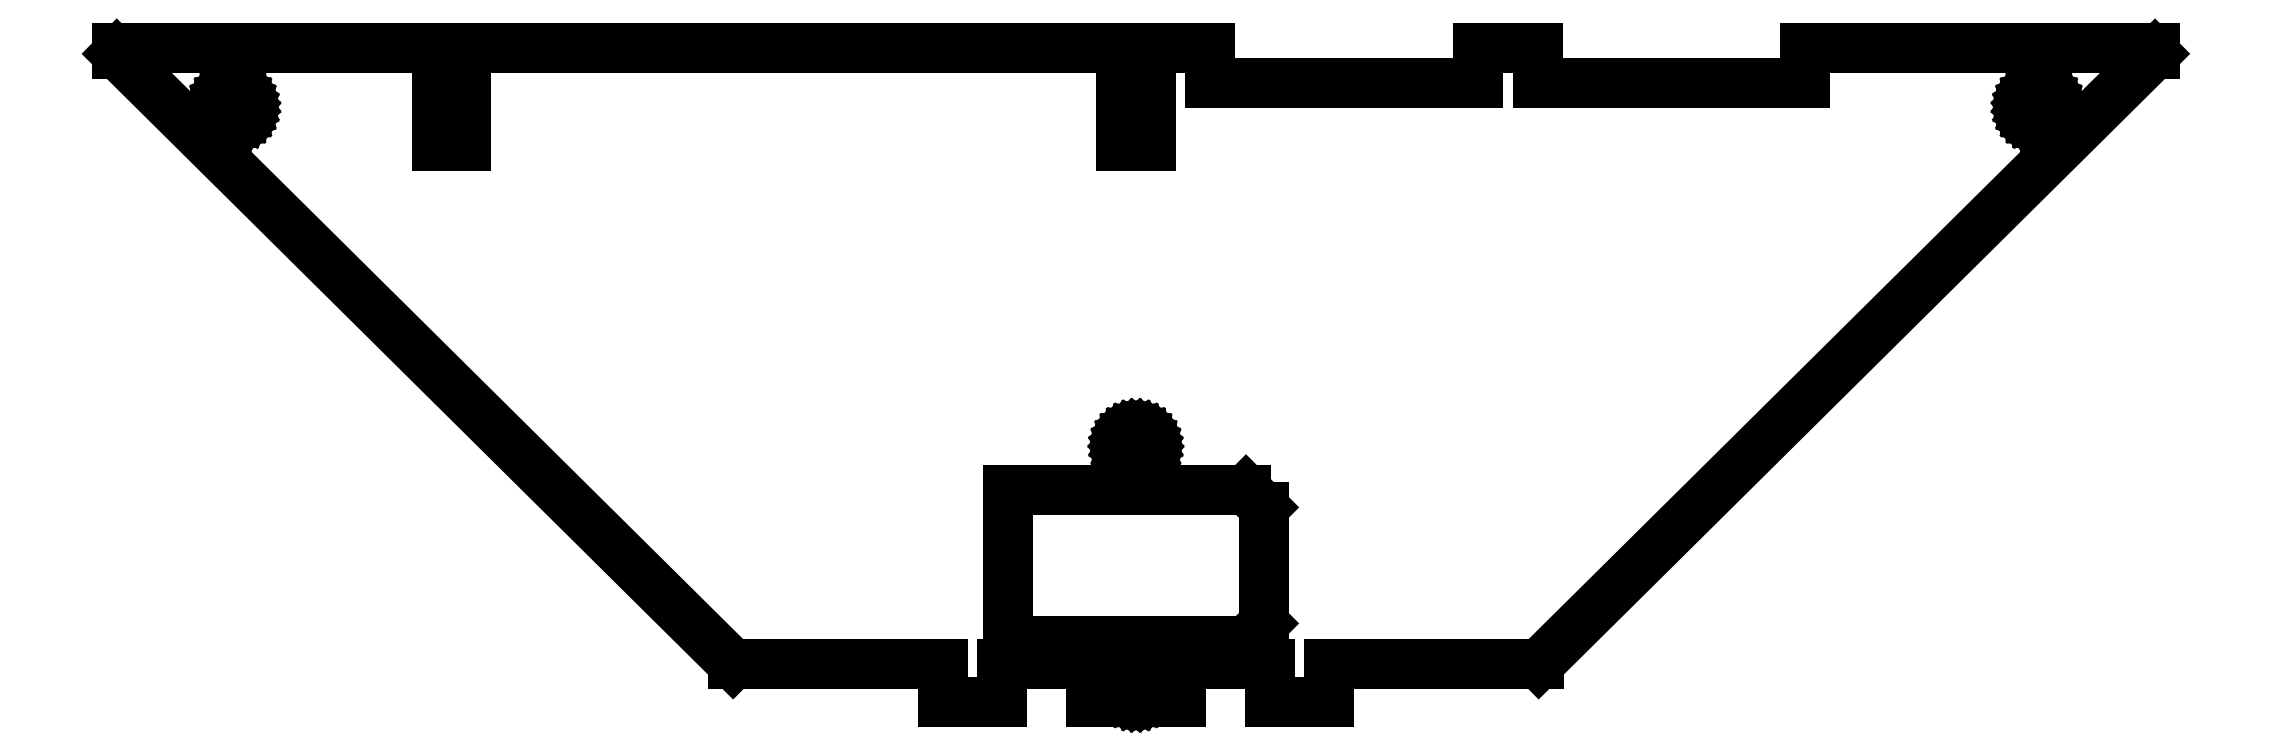
<metadata>
{"format":"dxf","ext":"dxf","renderer":"ezdxf+matplotlib","layout":"modelspace","background":"white","min_lineweight":24,"dpi":150}
</metadata>
<code>
0
SECTION
2
ENTITIES
0
LINE
8
0
10
-171.2
20
-142.5
11
-67.71
21
-245.1
0
LINE
8
0
10
-67.71
20
-245.1
11
-32.5
21
-245.1
0
LINE
8
0
10
-32.5
20
-245.1
11
-32.5
21
-251.5
0
LINE
8
0
10
-32.5
20
-251.5
11
-22.5
21
-251.5
0
LINE
8
0
10
-22.5
20
-251.5
11
-22.5
21
-245.1
0
LINE
8
0
10
-22.5
20
-245.1
11
-7.5
21
-245.1
0
LINE
8
0
10
-7.5
20
-245.1
11
-7.5
21
-251.5
0
LINE
8
0
10
-7.5
20
-251.5
11
7.5
21
-251.5
0
LINE
8
0
10
7.5
20
-251.5
11
7.5
21
-245.1
0
LINE
8
0
10
7.5
20
-245.1
11
22.5
21
-245.1
0
LINE
8
0
10
22.5
20
-245.1
11
22.5
21
-251.5
0
LINE
8
0
10
22.5
20
-251.5
11
32.5
21
-251.5
0
LINE
8
0
10
32.5
20
-251.5
11
32.5
21
-245.1
0
LINE
8
0
10
32.5
20
-245.1
11
67.71
21
-245.1
0
LINE
8
0
10
67.71
20
-245.1
11
171.2
21
-142.5
0
LINE
8
0
10
171.2
20
-142.5
11
171.2
21
-141.5
0
LINE
8
0
10
171.2
20
-141.5
11
112.5
21
-141.5
0
LINE
8
0
10
112.5
20
-141.5
11
112.5
21
-147.5
0
LINE
8
0
10
112.5
20
-147.5
11
67.5
21
-147.5
0
LINE
8
0
10
67.5
20
-147.5
11
67.5
21
-141.5
0
LINE
8
0
10
67.5
20
-141.5
11
57.5
21
-141.5
0
LINE
8
0
10
57.5
20
-141.5
11
57.5
21
-147.5
0
LINE
8
0
10
57.5
20
-147.5
11
12.5
21
-147.5
0
LINE
8
0
10
12.5
20
-147.5
11
12.5
21
-141.5
0
LINE
8
0
10
12.5
20
-141.5
11
2.5
21
-141.5
0
LINE
8
0
10
2.5
20
-141.5
11
2.5
21
-158
0
LINE
8
0
10
2.5
20
-158
11
-2.5
21
-158
0
LINE
8
0
10
-2.5
20
-158
11
-2.5
21
-141.5
0
LINE
8
0
10
-2.5
20
-141.5
11
-112.5
21
-141.5
0
LINE
8
0
10
-112.5
20
-141.5
11
-112.5
21
-158
0
LINE
8
0
10
-112.5
20
-158
11
-117.5
21
-158
0
LINE
8
0
10
-117.5
20
-158
11
-117.5
21
-141.5
0
LINE
8
0
10
-117.5
20
-141.5
11
-171.2
21
-141.5
0
LINE
8
0
10
-171.2
20
-141.5
11
-171.2
21
-142.5
0
LINE
8
0
10
-154.4
20
-151.5
11
-154.4
21
-151
0
LINE
8
0
10
-154.4
20
-151
11
-154.3
21
-150.5
0
LINE
8
0
10
-154.3
20
-150.5
11
-154
21
-150.1
0
LINE
8
0
10
-154
20
-150.1
11
-153.7
21
-149.7
0
LINE
8
0
10
-153.7
20
-149.7
11
-153.4
21
-149.3
0
LINE
8
0
10
-153.4
20
-149.3
11
-153
21
-149.1
0
LINE
8
0
10
-153
20
-149.1
11
-152.5
21
-148.9
0
LINE
8
0
10
-152.5
20
-148.9
11
-152
21
-148.8
0
LINE
8
0
10
-152
20
-148.8
11
-151.5
21
-148.8
0
LINE
8
0
10
-151.5
20
-148.8
11
-151
21
-148.9
0
LINE
8
0
10
-151
20
-148.9
11
-150.5
21
-149.1
0
LINE
8
0
10
-150.5
20
-149.1
11
-150.1
21
-149.3
0
LINE
8
0
10
-150.1
20
-149.3
11
-149.8
21
-149.7
0
LINE
8
0
10
-149.8
20
-149.7
11
-149.5
21
-150.1
0
LINE
8
0
10
-149.5
20
-150.1
11
-149.2
21
-150.5
0
LINE
8
0
10
-149.2
20
-150.5
11
-149.1
21
-151
0
LINE
8
0
10
-149.1
20
-151
11
-149.1
21
-151.5
0
LINE
8
0
10
-149.1
20
-151.5
11
-149.1
21
-152
0
LINE
8
0
10
-149.1
20
-152
11
-149.2
21
-152.5
0
LINE
8
0
10
-149.2
20
-152.5
11
-149.5
21
-152.9
0
LINE
8
0
10
-149.5
20
-152.9
11
-149.8
21
-153.3
0
LINE
8
0
10
-149.8
20
-153.3
11
-150.1
21
-153.7
0
LINE
8
0
10
-150.1
20
-153.7
11
-150.5
21
-153.9
0
LINE
8
0
10
-150.5
20
-153.9
11
-151
21
-154.1
0
LINE
8
0
10
-151
20
-154.1
11
-151.5
21
-154.2
0
LINE
8
0
10
-151.5
20
-154.2
11
-152
21
-154.2
0
LINE
8
0
10
-152
20
-154.2
11
-152.5
21
-154.1
0
LINE
8
0
10
-152.5
20
-154.1
11
-153
21
-153.9
0
LINE
8
0
10
-153
20
-153.9
11
-153.4
21
-153.7
0
LINE
8
0
10
-153.4
20
-153.7
11
-153.7
21
-153.3
0
LINE
8
0
10
-153.7
20
-153.3
11
-154
21
-152.9
0
LINE
8
0
10
-154
20
-152.9
11
-154.3
21
-152.5
0
LINE
8
0
10
-154.3
20
-152.5
11
-154.4
21
-152
0
LINE
8
0
10
-154.4
20
-152
11
-154.4
21
-151.5
0
LINE
8
0
10
-21.5
20
-241.2
11
-21.5
21
-215.8
0
LINE
8
0
10
-21.5
20
-215.8
11
18.5
21
-215.8
0
LINE
8
0
10
18.5
20
-215.8
11
21.5
21
-218.8
0
LINE
8
0
10
21.5
20
-218.8
11
21.5
21
-238.2
0
LINE
8
0
10
21.5
20
-238.2
11
18.5
21
-241.2
0
LINE
8
0
10
18.5
20
-241.2
11
-21.5
21
-241.2
0
LINE
8
0
10
-2.7
20
-248.2
11
-2.654
21
-247.8
0
LINE
8
0
10
-2.654
20
-247.8
11
-2.518
21
-247.3
0
LINE
8
0
10
-2.518
20
-247.3
11
-2.296
21
-246.8
0
LINE
8
0
10
-2.296
20
-246.8
11
-1.995
21
-246.4
0
LINE
8
0
10
-1.995
20
-246.4
11
-1.627
21
-246.1
0
LINE
8
0
10
-1.627
20
-246.1
11
-1.203
21
-245.8
0
LINE
8
0
10
-1.203
20
-245.8
11
-0.7389
21
-245.7
0
LINE
8
0
10
-0.7389
20
-245.7
11
-0.2491
21
-245.6
0
LINE
8
0
10
-0.2491
20
-245.6
11
0.2491
21
-245.6
0
LINE
8
0
10
0.2491
20
-245.6
11
0.7389
21
-245.7
0
LINE
8
0
10
0.7389
20
-245.7
11
1.203
21
-245.8
0
LINE
8
0
10
1.203
20
-245.8
11
1.627
21
-246.1
0
LINE
8
0
10
1.627
20
-246.1
11
1.995
21
-246.4
0
LINE
8
0
10
1.995
20
-246.4
11
2.296
21
-246.8
0
LINE
8
0
10
2.296
20
-246.8
11
2.518
21
-247.3
0
LINE
8
0
10
2.518
20
-247.3
11
2.654
21
-247.8
0
LINE
8
0
10
2.654
20
-247.8
11
2.7
21
-248.2
0
LINE
8
0
10
2.7
20
-248.2
11
2.688
21
-248.4
0
LINE
8
0
10
2.688
20
-248.4
11
2.688
21
-248.7
0
LINE
8
0
10
2.688
20
-248.7
11
2.597
21
-249.2
0
LINE
8
0
10
2.597
20
-249.2
11
2.417
21
-249.7
0
LINE
8
0
10
2.417
20
-249.7
11
2.155
21
-250.1
0
LINE
8
0
10
2.155
20
-250.1
11
1.819
21
-250.5
0
LINE
8
0
10
1.819
20
-250.5
11
1.421
21
-250.8
0
LINE
8
0
10
1.421
20
-250.8
11
0.9754
21
-251
0
LINE
8
0
10
0.9754
20
-251
11
0.4961
21
-251.2
0
LINE
8
0
10
0.4961
20
-251.2
11
-5.04e-15
21
-251.2
0
LINE
8
0
10
-5.04e-15
20
-251.2
11
-0.4961
21
-251.2
0
LINE
8
0
10
-0.4961
20
-251.2
11
-0.9754
21
-251
0
LINE
8
0
10
-0.9754
20
-251
11
-1.421
21
-250.8
0
LINE
8
0
10
-1.421
20
-250.8
11
-1.819
21
-250.5
0
LINE
8
0
10
-1.819
20
-250.5
11
-2.155
21
-250.1
0
LINE
8
0
10
-2.155
20
-250.1
11
-2.417
21
-249.7
0
LINE
8
0
10
-2.417
20
-249.7
11
-2.597
21
-249.2
0
LINE
8
0
10
-2.597
20
-249.2
11
-2.688
21
-248.7
0
LINE
8
0
10
-2.688
20
-248.7
11
-2.688
21
-248.4
0
LINE
8
0
10
-2.688
20
-248.4
11
-2.7
21
-248.2
0
LINE
8
0
10
-2.688
20
-208.7
11
-2.688
21
-208.3
0
LINE
8
0
10
-2.688
20
-208.3
11
-2.597
21
-207.8
0
LINE
8
0
10
-2.597
20
-207.8
11
-2.417
21
-207.3
0
LINE
8
0
10
-2.417
20
-207.3
11
-2.155
21
-206.9
0
LINE
8
0
10
-2.155
20
-206.9
11
-1.819
21
-206.5
0
LINE
8
0
10
-1.819
20
-206.5
11
-1.421
21
-206.2
0
LINE
8
0
10
-1.421
20
-206.2
11
-0.9754
21
-206
0
LINE
8
0
10
-0.9754
20
-206
11
-0.4961
21
-205.8
0
LINE
8
0
10
-0.4961
20
-205.8
11
5.04e-15
21
-205.8
0
LINE
8
0
10
5.04e-15
20
-205.8
11
0.4961
21
-205.8
0
LINE
8
0
10
0.4961
20
-205.8
11
0.9754
21
-206
0
LINE
8
0
10
0.9754
20
-206
11
1.421
21
-206.2
0
LINE
8
0
10
1.421
20
-206.2
11
1.819
21
-206.5
0
LINE
8
0
10
1.819
20
-206.5
11
2.155
21
-206.9
0
LINE
8
0
10
2.155
20
-206.9
11
2.417
21
-207.3
0
LINE
8
0
10
2.417
20
-207.3
11
2.597
21
-207.8
0
LINE
8
0
10
2.597
20
-207.8
11
2.688
21
-208.3
0
LINE
8
0
10
2.688
20
-208.3
11
2.688
21
-208.7
0
LINE
8
0
10
2.688
20
-208.7
11
2.597
21
-209.2
0
LINE
8
0
10
2.597
20
-209.2
11
2.417
21
-209.7
0
LINE
8
0
10
2.417
20
-209.7
11
2.155
21
-210.1
0
LINE
8
0
10
2.155
20
-210.1
11
1.819
21
-210.5
0
LINE
8
0
10
1.819
20
-210.5
11
1.421
21
-210.8
0
LINE
8
0
10
1.421
20
-210.8
11
0.9754
21
-211
0
LINE
8
0
10
0.9754
20
-211
11
0.4961
21
-211.2
0
LINE
8
0
10
0.4961
20
-211.2
11
3.841e-15
21
-211.2
0
LINE
8
0
10
3.841e-15
20
-211.2
11
-0.4961
21
-211.2
0
LINE
8
0
10
-0.4961
20
-211.2
11
-0.9754
21
-211
0
LINE
8
0
10
-0.9754
20
-211
11
-1.421
21
-210.8
0
LINE
8
0
10
-1.421
20
-210.8
11
-1.819
21
-210.5
0
LINE
8
0
10
-1.819
20
-210.5
11
-2.155
21
-210.1
0
LINE
8
0
10
-2.155
20
-210.1
11
-2.417
21
-209.7
0
LINE
8
0
10
-2.417
20
-209.7
11
-2.597
21
-209.2
0
LINE
8
0
10
-2.597
20
-209.2
11
-2.688
21
-208.7
0
LINE
8
0
10
149.1
20
-151.5
11
149.1
21
-151
0
LINE
8
0
10
149.1
20
-151
11
149.2
21
-150.5
0
LINE
8
0
10
149.2
20
-150.5
11
149.5
21
-150.1
0
LINE
8
0
10
149.5
20
-150.1
11
149.8
21
-149.7
0
LINE
8
0
10
149.8
20
-149.7
11
150.1
21
-149.3
0
LINE
8
0
10
150.1
20
-149.3
11
150.5
21
-149.1
0
LINE
8
0
10
150.5
20
-149.1
11
151
21
-148.9
0
LINE
8
0
10
151
20
-148.9
11
151.5
21
-148.8
0
LINE
8
0
10
151.5
20
-148.8
11
152
21
-148.8
0
LINE
8
0
10
152
20
-148.8
11
152.5
21
-148.9
0
LINE
8
0
10
152.5
20
-148.9
11
153
21
-149.1
0
LINE
8
0
10
153
20
-149.1
11
153.4
21
-149.3
0
LINE
8
0
10
153.4
20
-149.3
11
153.7
21
-149.7
0
LINE
8
0
10
153.7
20
-149.7
11
154
21
-150.1
0
LINE
8
0
10
154
20
-150.1
11
154.3
21
-150.5
0
LINE
8
0
10
154.3
20
-150.5
11
154.4
21
-151
0
LINE
8
0
10
154.4
20
-151
11
154.4
21
-151.5
0
LINE
8
0
10
154.4
20
-151.5
11
154.4
21
-152
0
LINE
8
0
10
154.4
20
-152
11
154.3
21
-152.5
0
LINE
8
0
10
154.3
20
-152.5
11
154
21
-152.9
0
LINE
8
0
10
154
20
-152.9
11
153.7
21
-153.3
0
LINE
8
0
10
153.7
20
-153.3
11
153.4
21
-153.7
0
LINE
8
0
10
153.4
20
-153.7
11
153
21
-153.9
0
LINE
8
0
10
153
20
-153.9
11
152.5
21
-154.1
0
LINE
8
0
10
152.5
20
-154.1
11
152
21
-154.2
0
LINE
8
0
10
152
20
-154.2
11
151.5
21
-154.2
0
LINE
8
0
10
151.5
20
-154.2
11
151
21
-154.1
0
LINE
8
0
10
151
20
-154.1
11
150.5
21
-153.9
0
LINE
8
0
10
150.5
20
-153.9
11
150.1
21
-153.7
0
LINE
8
0
10
150.1
20
-153.7
11
149.8
21
-153.3
0
LINE
8
0
10
149.8
20
-153.3
11
149.5
21
-152.9
0
LINE
8
0
10
149.5
20
-152.9
11
149.2
21
-152.5
0
LINE
8
0
10
149.2
20
-152.5
11
149.1
21
-152
0
LINE
8
0
10
149.1
20
-152
11
149.1
21
-151.5
0
ENDSEC
0
EOF

</code>
